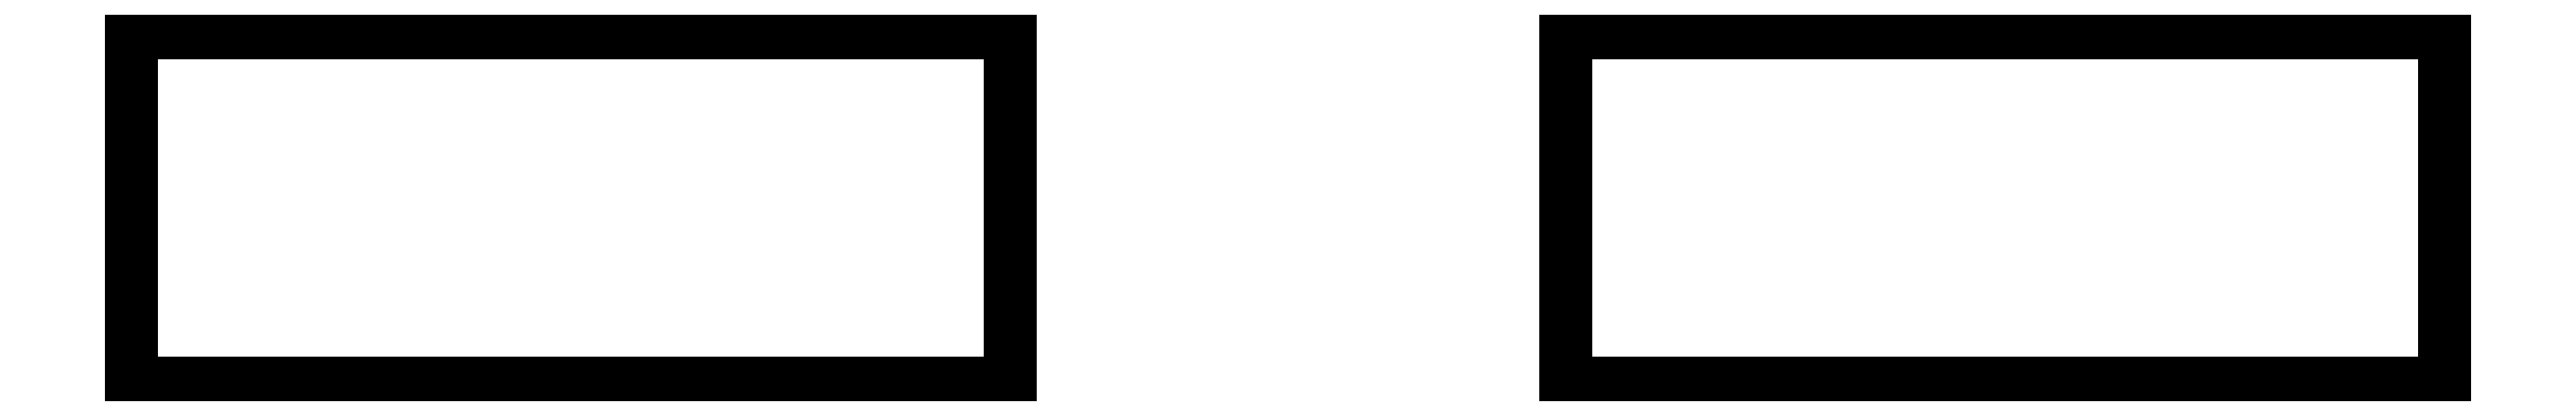
<metadata>
{"format":"dxf","ext":"dxf","renderer":"ezdxf+matplotlib","layout":"modelspace","background":"white","min_lineweight":24,"dpi":150}
</metadata>
<code>
0
SECTION
2
ENTITIES
0
LINE
8
0
10
161.5
20
-100.1
11
161.5
21
-88.06
0
LINE
8
0
10
161.5
20
-88.06
11
131.5
21
-88.06
0
LINE
8
0
10
131.5
20
-88.06
11
131.5
21
-100.1
0
LINE
8
0
10
131.5
20
-100.1
11
161.5
21
-100.1
0
LINE
8
0
10
180.5
20
-88.06
11
180.5
21
-100.1
0
LINE
8
0
10
180.5
20
-100.1
11
210.5
21
-100.1
0
LINE
8
0
10
210.5
20
-100.1
11
210.5
21
-88.06
0
LINE
8
0
10
210.5
20
-88.06
11
180.5
21
-88.06
0
ENDSEC
0
EOF

</code>
